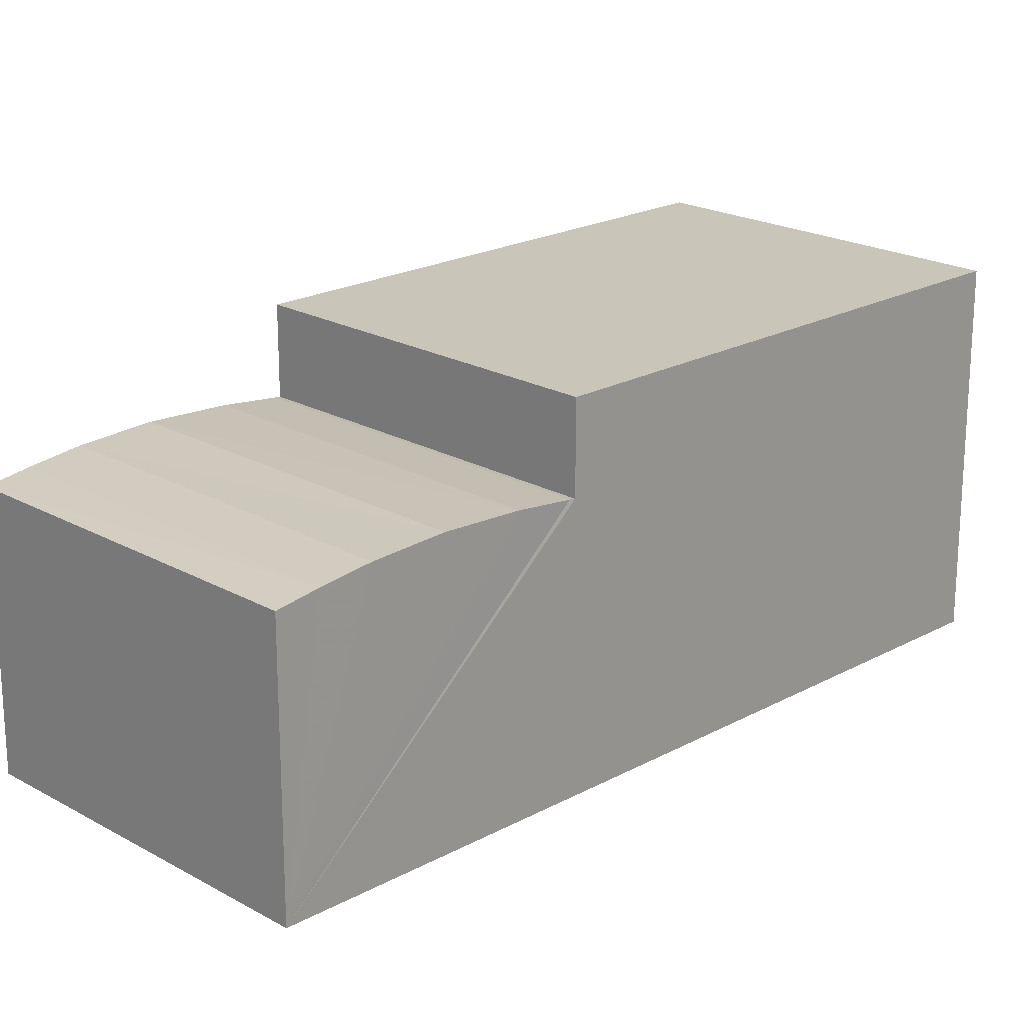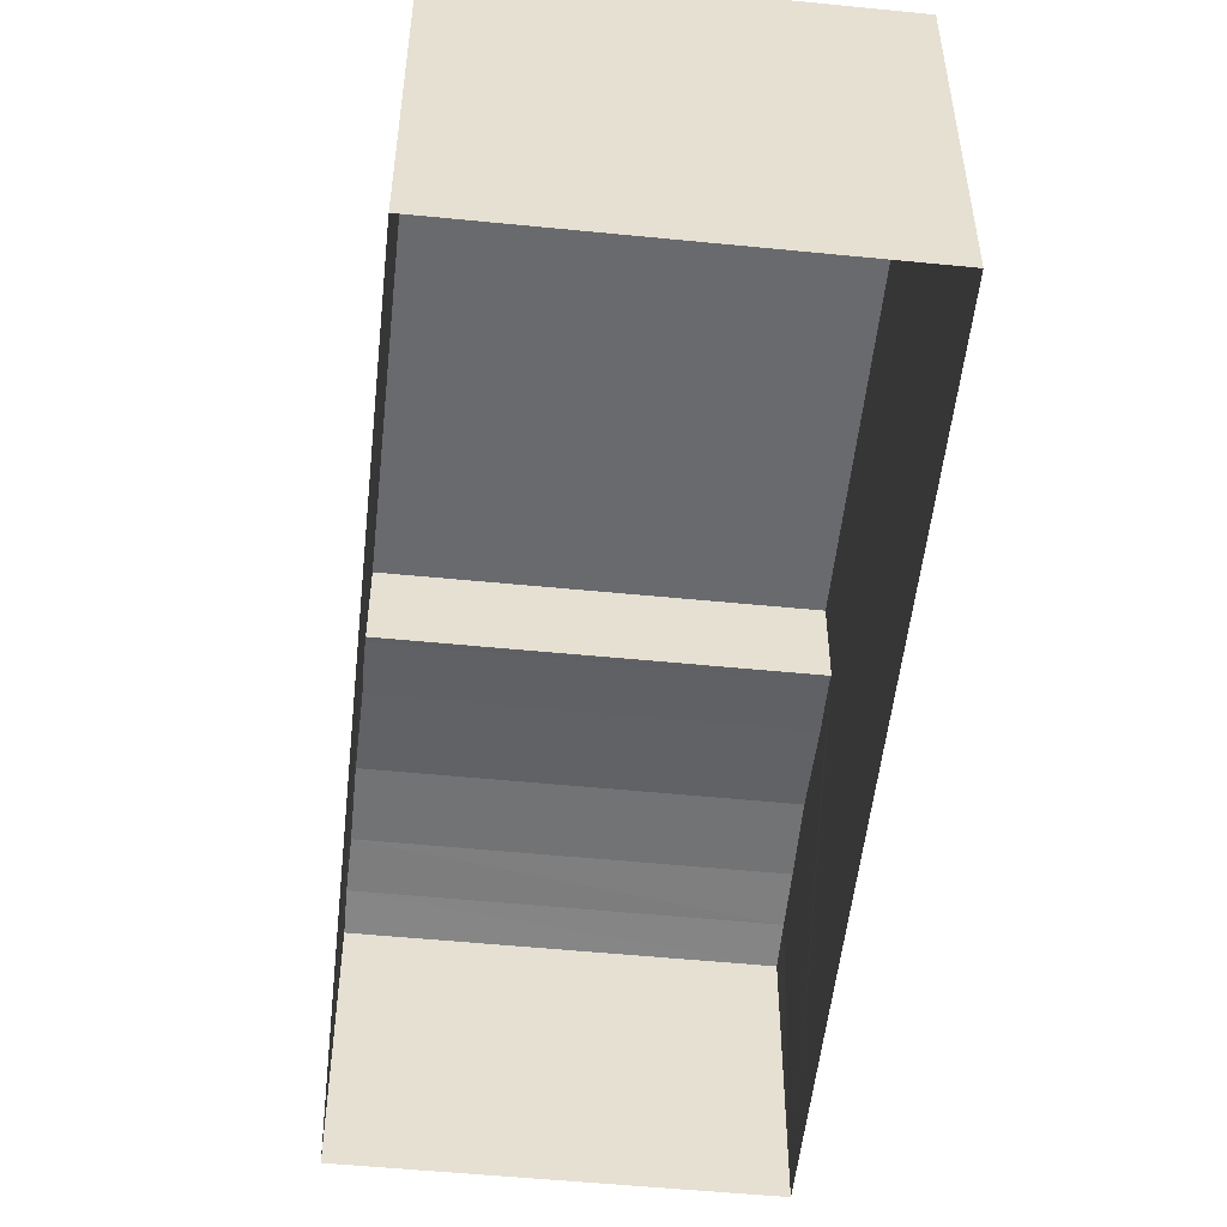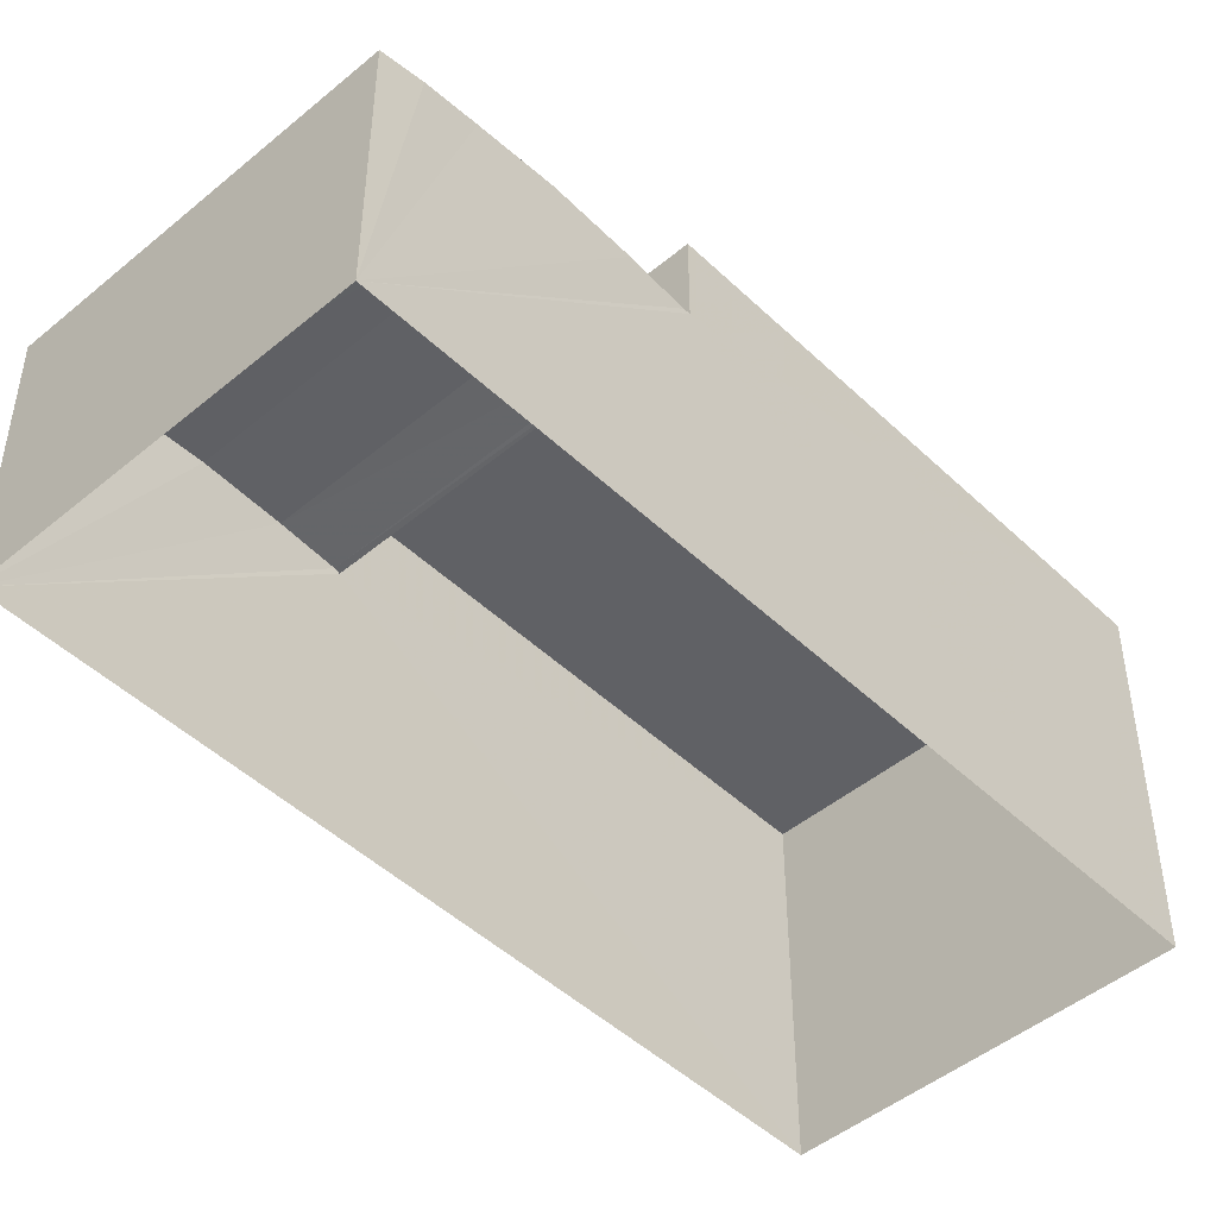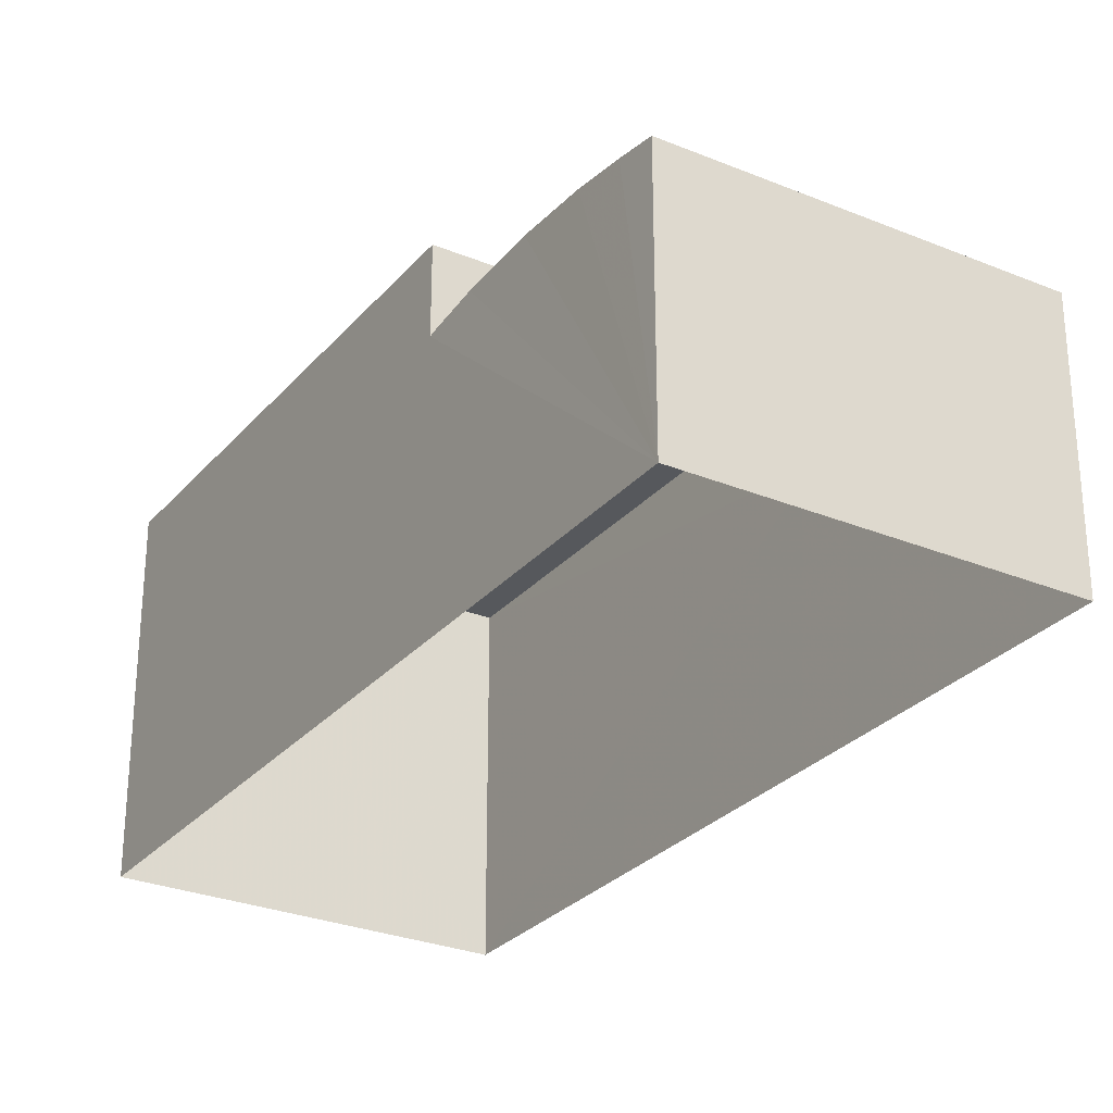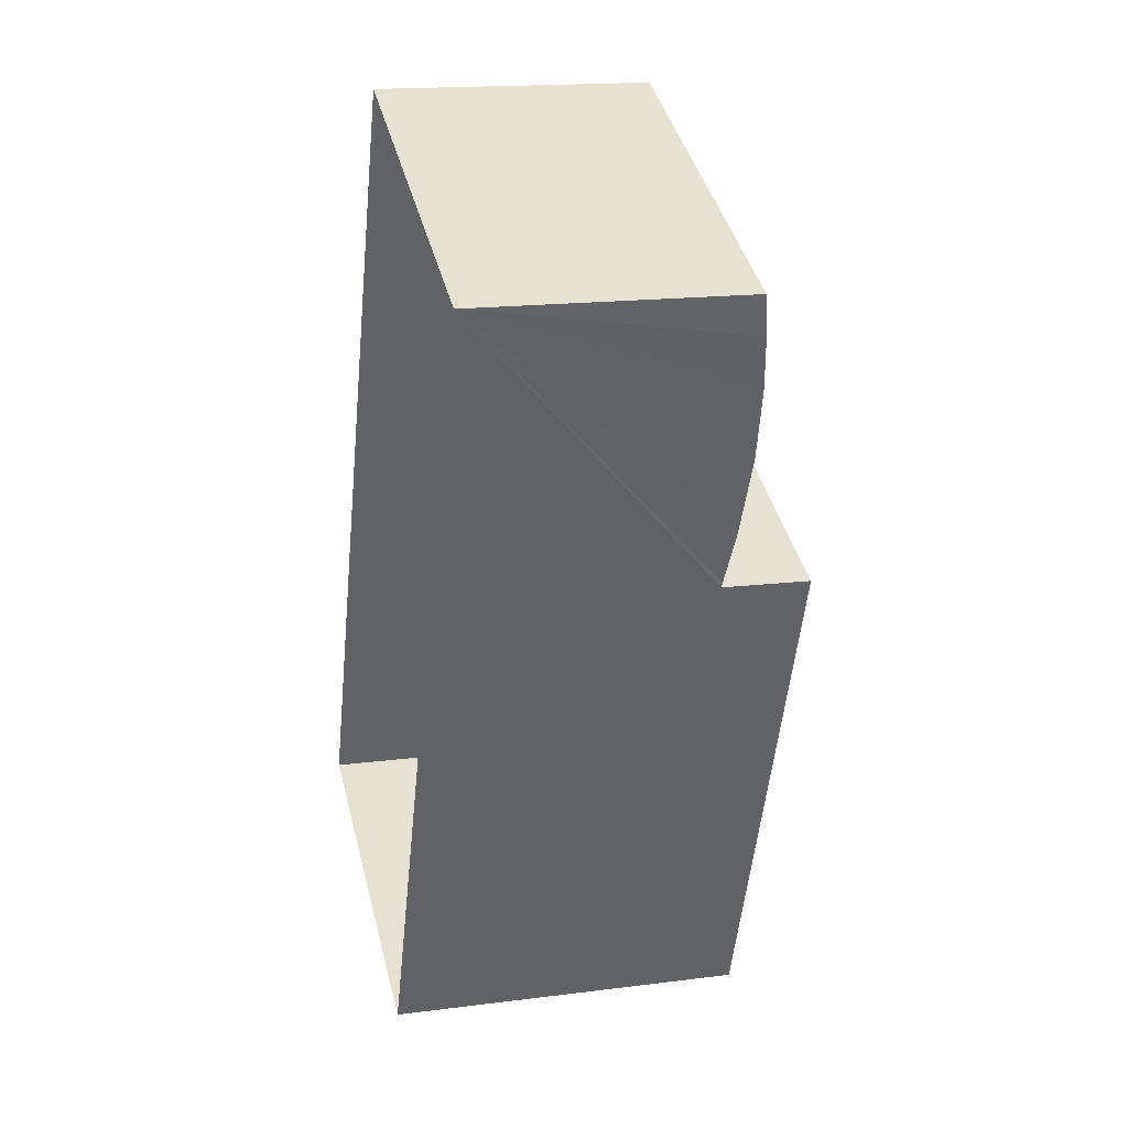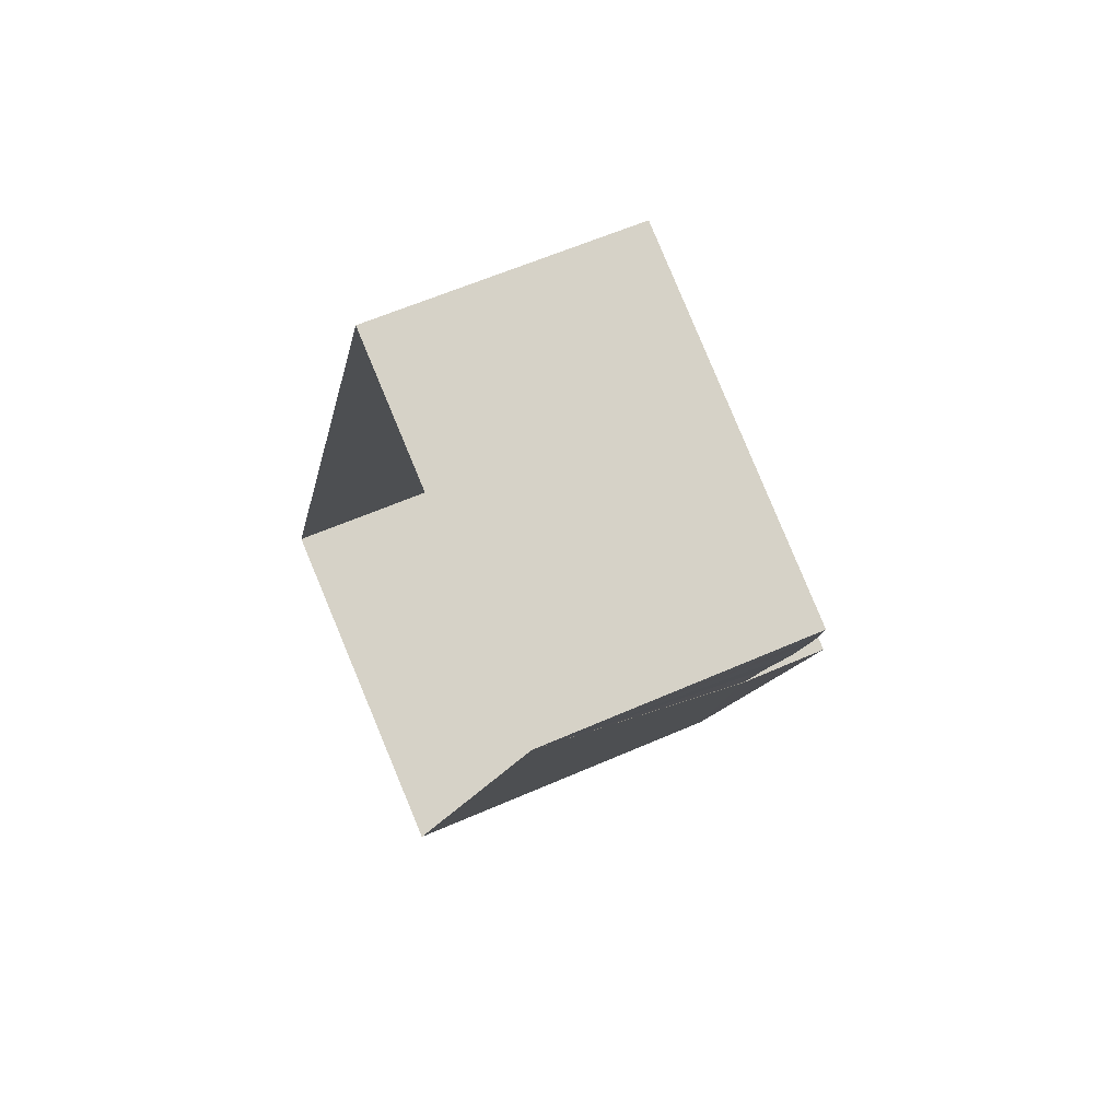
<metadata>
{"format":"obj","ext":"obj","renderer":"f3d","projection":"perspective","resolution":1024,"background":"white","views":[{"elev":20.7,"azim":-112.1,"up":"+Z"},{"elev":-53.1,"azim":16.4,"up":"+Z"},{"elev":-47.5,"azim":-114.3,"up":"+Z"},{"elev":-28.3,"azim":170.6,"up":"+Z"},{"elev":16.6,"azim":-104.6,"up":"+Y"},{"elev":58.0,"azim":-114.6,"up":"+Y"}]}
</metadata>
<code>
v -2.25e+05 -1.284e+05 12.82
v -2.25e+05 -1.284e+05 12.82
v -2.25e+05 -1.284e+05 12.82
v -2.25e+05 -1.284e+05 12.82
v -2.25e+05 -1.284e+05 18.19
v -2.25e+05 -1.284e+05 18.19
v -2.25e+05 -1.284e+05 18.32
v -2.25e+05 -1.284e+05 18.32
v -2.25e+05 -1.284e+05 18.44
v -2.25e+05 -1.284e+05 18.44
v -2.25e+05 -1.284e+05 18.51
v -2.25e+05 -1.284e+05 18.51
v -2.25e+05 -1.284e+05 18.3
v -2.25e+05 -1.284e+05 18.32
v -2.25e+05 -1.284e+05 18.32
v -2.25e+05 -1.284e+05 18.3
v -2.25e+05 -1.284e+05 20.07
v -2.25e+05 -1.284e+05 20.07
v -2.25e+05 -1.284e+05 20.07
v -2.25e+05 -1.284e+05 20.07
v -2.25e+05 -1.284e+05 18.44
v -2.25e+05 -1.284e+05 18.44
f 1 2 3
f 4 1 3
f 5 6 7
f 8 5 7
f 9 10 11
f 12 9 11
f 13 14 15
f 13 16 14
f 17 18 19
f 17 20 18
f 15 14 21
f 22 15 21
f 8 7 10
f 9 8 10
f 22 21 12
f 11 22 12
f 17 19 16
f 19 2 16
f 8 1 5
f 16 2 1
f 8 9 1
f 9 12 1
f 12 21 1
f 21 14 1
f 14 16 1
f 6 1 4
f 6 5 1
f 19 3 2
f 19 18 3
f 18 20 13
f 3 18 13
f 3 13 4
f 7 6 4
f 4 10 7
f 4 11 10
f 4 22 11
f 4 15 22
f 13 15 4
f 13 20 17
f 16 13 17

</code>
